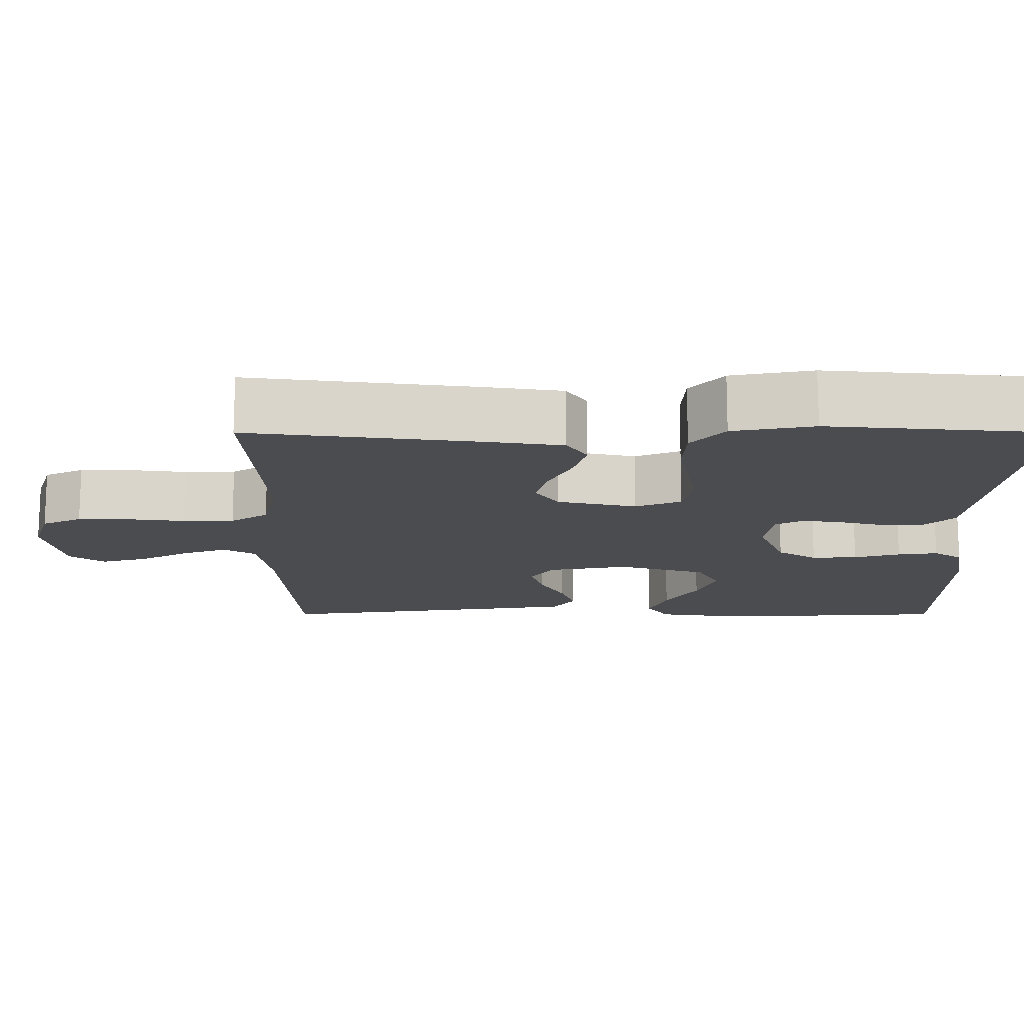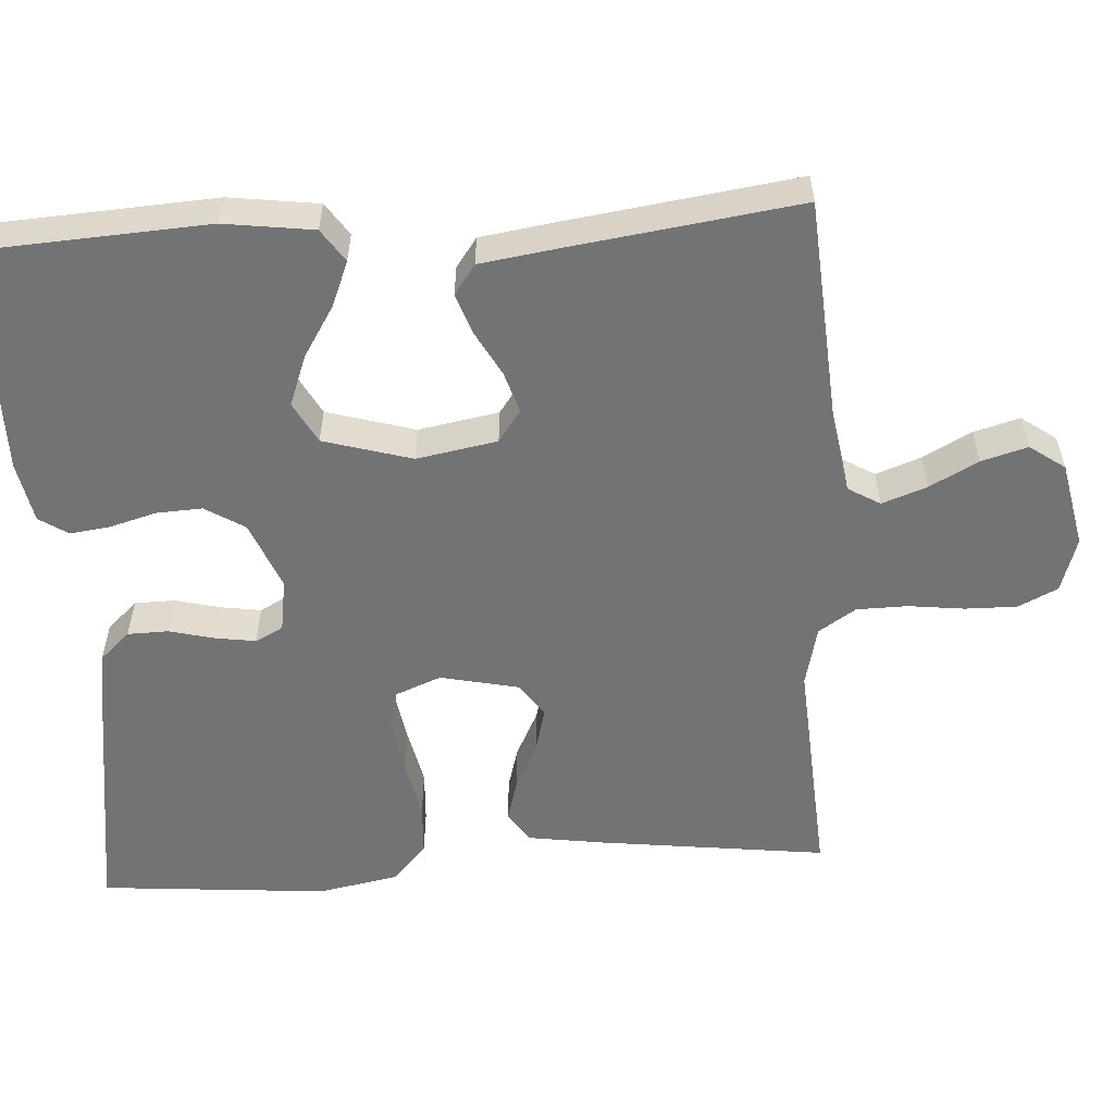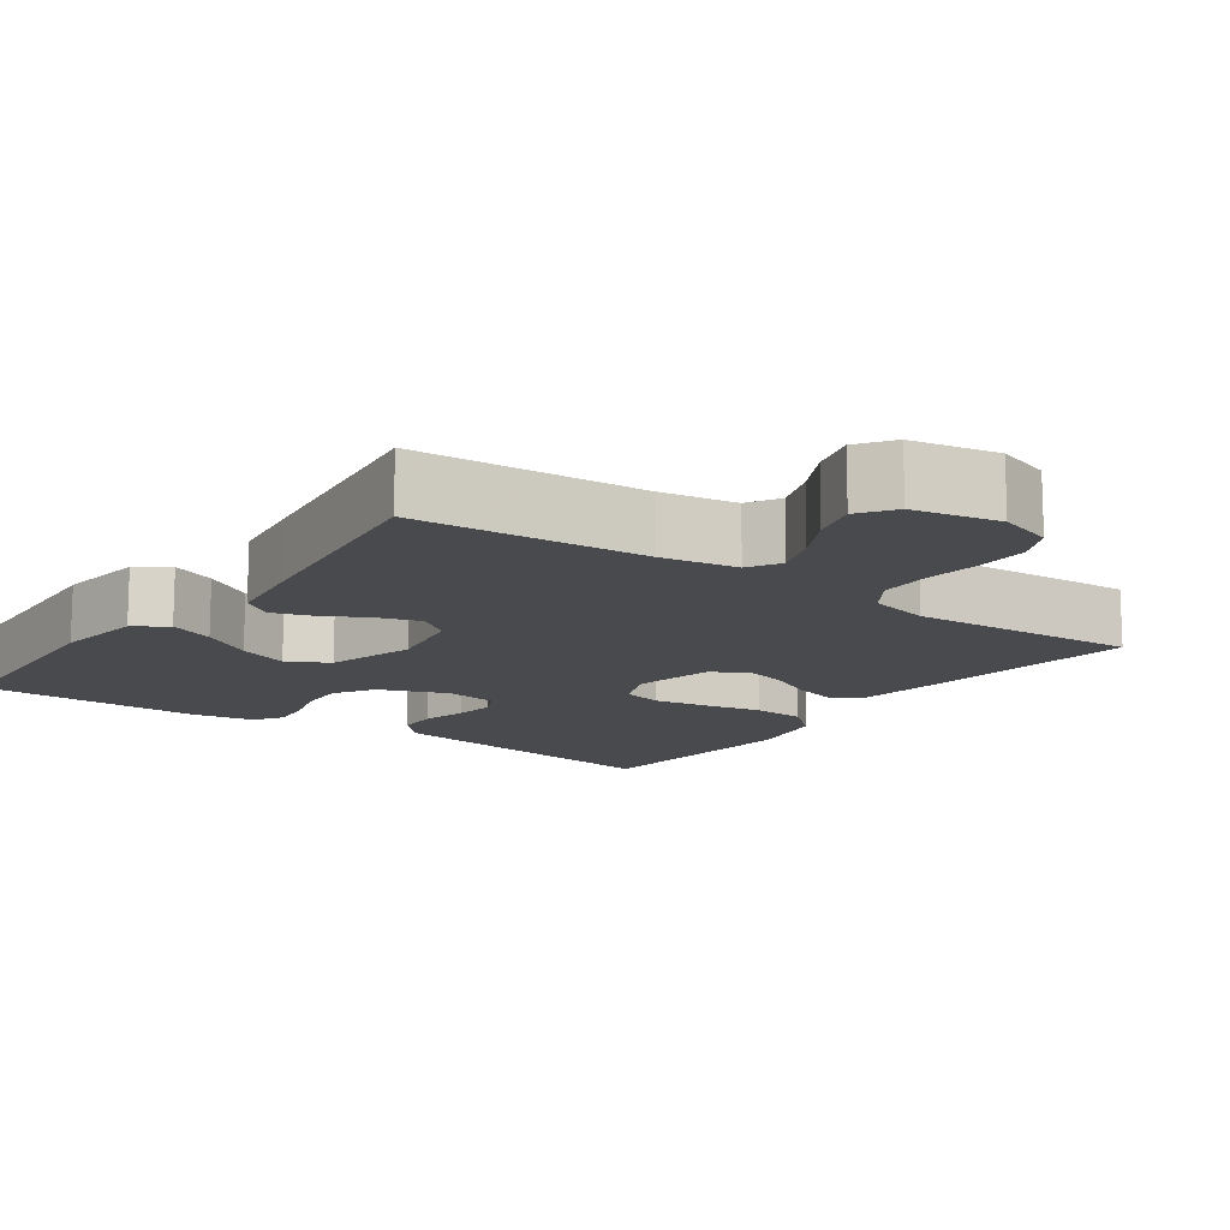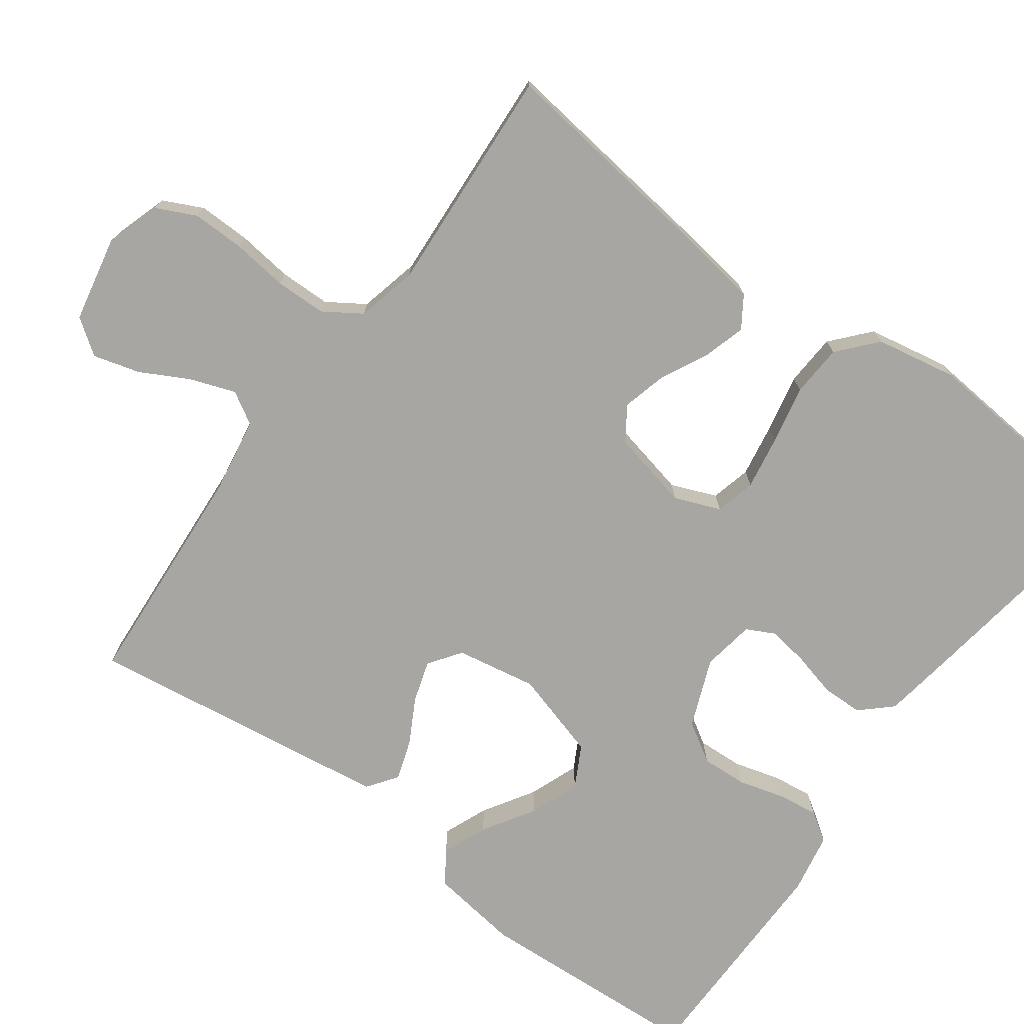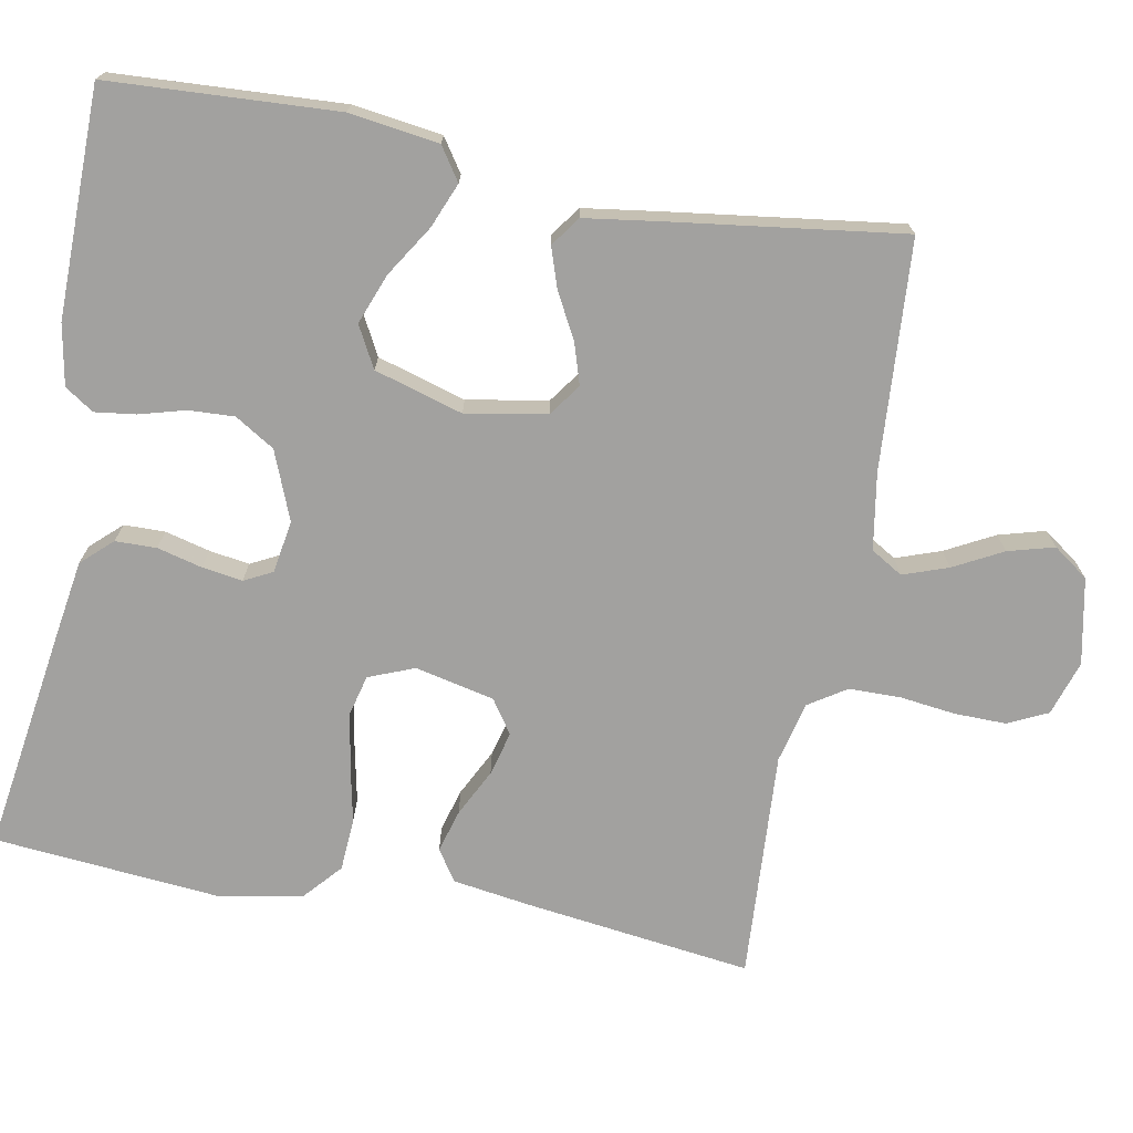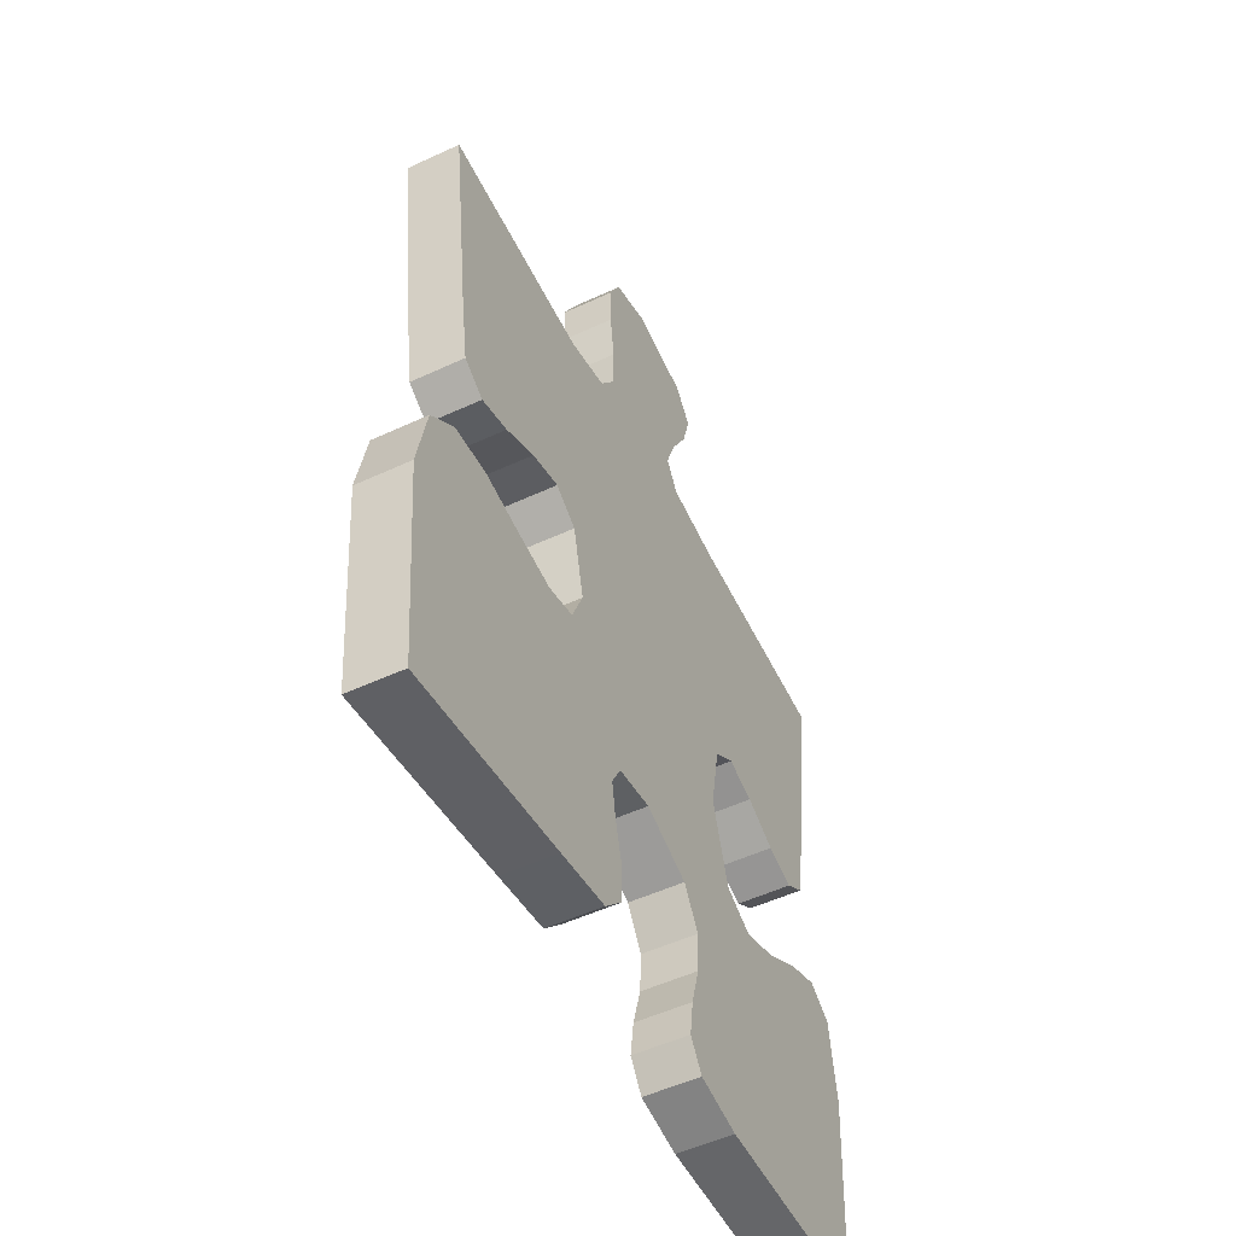
<metadata>
{"format":"obj","ext":"obj","renderer":"f3d","projection":"perspective","resolution":1024,"background":"white","views":[{"elev":-15.1,"azim":90.0,"up":"+Y"},{"elev":-55.9,"azim":-86.3,"up":"+Y"},{"elev":-13.3,"azim":-35.6,"up":"+Y"},{"elev":-74.1,"azim":53.8,"up":"+Y"},{"elev":-72.2,"azim":-100.7,"up":"+Y"},{"elev":-52.2,"azim":116.6,"up":"+Z"}]}
</metadata>
<code>
v 0.5 0.07 0.5
v 0.462 0.07 0.2
v 0.447 0.07 0.099
v 0.406 0.07 0.072
v 0.35 0.07 0.088
v 0.288 0.07 0.119
v 0.23 0.07 0.134
v 0.186 0.07 0.104
v 0.163 0.07 0
v 0.187 0.07 -0.06
v 0.24 0.07 -0.073
v 0.311 0.07 -0.061
v 0.387 0.07 -0.045
v 0.456 0.07 -0.049
v 0.506 0.07 -0.093
v 0.526 0.07 -0.2
v 0.5 0.07 -0.5
v 0.2 0.07 -0.456
v 0.103 0.07 -0.441
v 0.066 0.07 -0.401
v 0.065 0.07 -0.347
v 0.08 0.07 -0.288
v 0.088 0.07 -0.235
v 0.069 0.07 -0.198
v 0 0.07 -0.187
v -0.09 0.07 -0.223
v -0.122 0.07 -0.275
v -0.119 0.07 -0.335
v -0.102 0.07 -0.396
v -0.095 0.07 -0.449
v -0.12 0.07 -0.487
v -0.2 0.07 -0.502
v -0.5 0.07 -0.5
v -0.517 0.07 -0.2
v -0.501 0.07 -0.083
v -0.458 0.07 -0.054
v -0.399 0.07 -0.078
v -0.332 0.07 -0.12
v -0.266 0.07 -0.145
v -0.212 0.07 -0.116
v -0.178 0.07 0
v -0.197 0.07 0.106
v -0.239 0.07 0.136
v -0.293 0.07 0.119
v -0.352 0.07 0.087
v -0.405 0.07 0.069
v -0.444 0.07 0.097
v -0.459 0.07 0.2
v -0.5 0.07 0.5
v -0.2 0.07 0.521
v -0.099 0.07 0.538
v -0.074 0.07 0.58
v -0.095 0.07 0.639
v -0.129 0.07 0.703
v -0.146 0.07 0.764
v -0.113 0.07 0.81
v 0 0.07 0.833
v 0.072 0.07 0.81
v 0.097 0.07 0.758
v 0.096 0.07 0.69
v 0.087 0.07 0.616
v 0.088 0.07 0.549
v 0.12 0.07 0.5
v 0.2 0.07 0.481
v 0.5 0 0.5
v 0.462 0 0.2
v 0.447 0 0.099
v 0.406 0 0.072
v 0.35 0 0.088
v 0.288 0 0.119
v 0.23 0 0.134
v 0.186 0 0.104
v 0.163 0 0
v 0.187 0 -0.06
v 0.24 0 -0.073
v 0.311 0 -0.061
v 0.387 0 -0.045
v 0.456 0 -0.049
v 0.506 0 -0.093
v 0.526 0 -0.2
v 0.5 0 -0.5
v 0.2 0 -0.456
v 0.103 0 -0.441
v 0.066 0 -0.401
v 0.065 0 -0.347
v 0.08 0 -0.288
v 0.088 0 -0.235
v 0.069 0 -0.198
v 0 0 -0.187
v -0.09 0 -0.223
v -0.122 0 -0.275
v -0.119 0 -0.335
v -0.102 0 -0.396
v -0.095 0 -0.449
v -0.12 0 -0.487
v -0.2 0 -0.502
v -0.5 0 -0.5
v -0.517 0 -0.2
v -0.501 0 -0.083
v -0.458 0 -0.054
v -0.399 0 -0.078
v -0.332 0 -0.12
v -0.266 0 -0.145
v -0.212 0 -0.116
v -0.178 0 0
v -0.197 0 0.106
v -0.239 0 0.136
v -0.293 0 0.119
v -0.352 0 0.087
v -0.405 0 0.069
v -0.444 0 0.097
v -0.459 0 0.2
v -0.5 0 0.5
v -0.2 0 0.521
v -0.099 0 0.538
v -0.074 0 0.58
v -0.095 0 0.639
v -0.129 0 0.703
v -0.146 0 0.764
v -0.113 0 0.81
v 0 0 0.833
v 0.072 0 0.81
v 0.097 0 0.758
v 0.096 0 0.69
v 0.087 0 0.616
v 0.088 0 0.549
v 0.12 0 0.5
v 0.2 0 0.481
f 59 60 61
f 58 59 61
f 57 58 61
f 56 57 61
f 55 56 61
f 54 55 61
f 53 54 61
f 52 53 61 62
f 51 52 62 63
f 48 49 50
f 47 48 50
f 46 47 50
f 45 46 50
f 44 45 50
f 51 63 64
f 50 51 64
f 44 50 64
f 43 44 64
f 36 37 38
f 35 36 38
f 34 35 38
f 33 34 38
f 32 33 38
f 31 32 38
f 30 31 38
f 29 30 38
f 28 29 38
f 27 28 38 39
f 26 27 39 40
f 20 21 22
f 19 20 22
f 18 19 22
f 17 18 22
f 16 17 22
f 15 16 22
f 14 15 22
f 13 14 22
f 12 13 22
f 11 12 22 23
f 10 11 23 24
f 4 5 6
f 3 4 6
f 2 3 6
f 1 2 6
f 64 1 6
f 64 6 7
f 64 7 8
f 43 64 8
f 42 43 8
f 41 42 8 9
f 41 9 10
f 40 41 10
f 26 40 10
f 25 26 10
f 10 24 25
f 125 124 123
f 125 123 122
f 125 122 121
f 125 121 120
f 125 120 119
f 125 119 118
f 125 118 117
f 126 125 117 116
f 127 126 116 115
f 114 113 112
f 114 112 111
f 114 111 110
f 114 110 109
f 114 109 108
f 128 127 115
f 128 115 114
f 128 114 108
f 128 108 107
f 102 101 100
f 102 100 99
f 102 99 98
f 102 98 97
f 102 97 96
f 102 96 95
f 102 95 94
f 102 94 93
f 102 93 92
f 103 102 92 91
f 104 103 91 90
f 86 85 84
f 86 84 83
f 86 83 82
f 86 82 81
f 86 81 80
f 86 80 79
f 86 79 78
f 86 78 77
f 86 77 76
f 87 86 76 75
f 88 87 75 74
f 70 69 68
f 70 68 67
f 70 67 66
f 70 66 65
f 70 65 128
f 71 70 128
f 72 71 128
f 72 128 107
f 72 107 106
f 73 72 106 105
f 74 73 105
f 74 105 104
f 74 104 90
f 74 90 89
f 89 88 74
f 1 65 66 2
f 2 66 67 3
f 3 67 68 4
f 4 68 69 5
f 5 69 70 6
f 6 70 71 7
f 7 71 72 8
f 8 72 73 9
f 9 73 74 10
f 10 74 75 11
f 11 75 76 12
f 12 76 77 13
f 13 77 78 14
f 14 78 79 15
f 15 79 80 16
f 16 80 81 17
f 17 81 82 18
f 18 82 83 19
f 19 83 84 20
f 20 84 85 21
f 21 85 86 22
f 22 86 87 23
f 23 87 88 24
f 24 88 89 25
f 25 89 90 26
f 26 90 91 27
f 27 91 92 28
f 28 92 93 29
f 29 93 94 30
f 30 94 95 31
f 31 95 96 32
f 32 96 97 33
f 33 97 98 34
f 34 98 99 35
f 35 99 100 36
f 36 100 101 37
f 37 101 102 38
f 38 102 103 39
f 39 103 104 40
f 40 104 105 41
f 41 105 106 42
f 42 106 107 43
f 43 107 108 44
f 44 108 109 45
f 45 109 110 46
f 46 110 111 47
f 47 111 112 48
f 48 112 113 49
f 49 113 114 50
f 50 114 115 51
f 51 115 116 52
f 52 116 117 53
f 53 117 118 54
f 54 118 119 55
f 55 119 120 56
f 56 120 121 57
f 57 121 122 58
f 58 122 123 59
f 59 123 124 60
f 60 124 125 61
f 61 125 126 62
f 62 126 127 63
f 63 127 128 64
f 64 128 65 1

</code>
